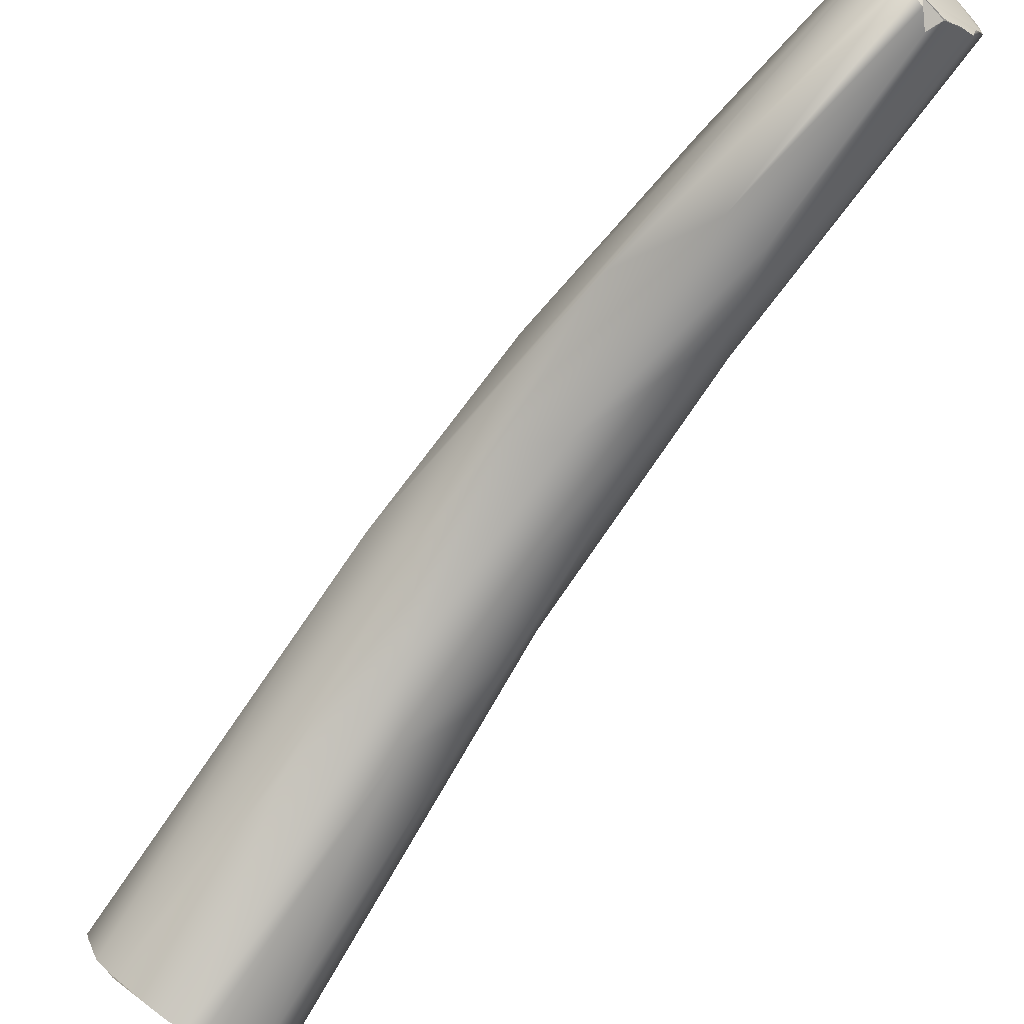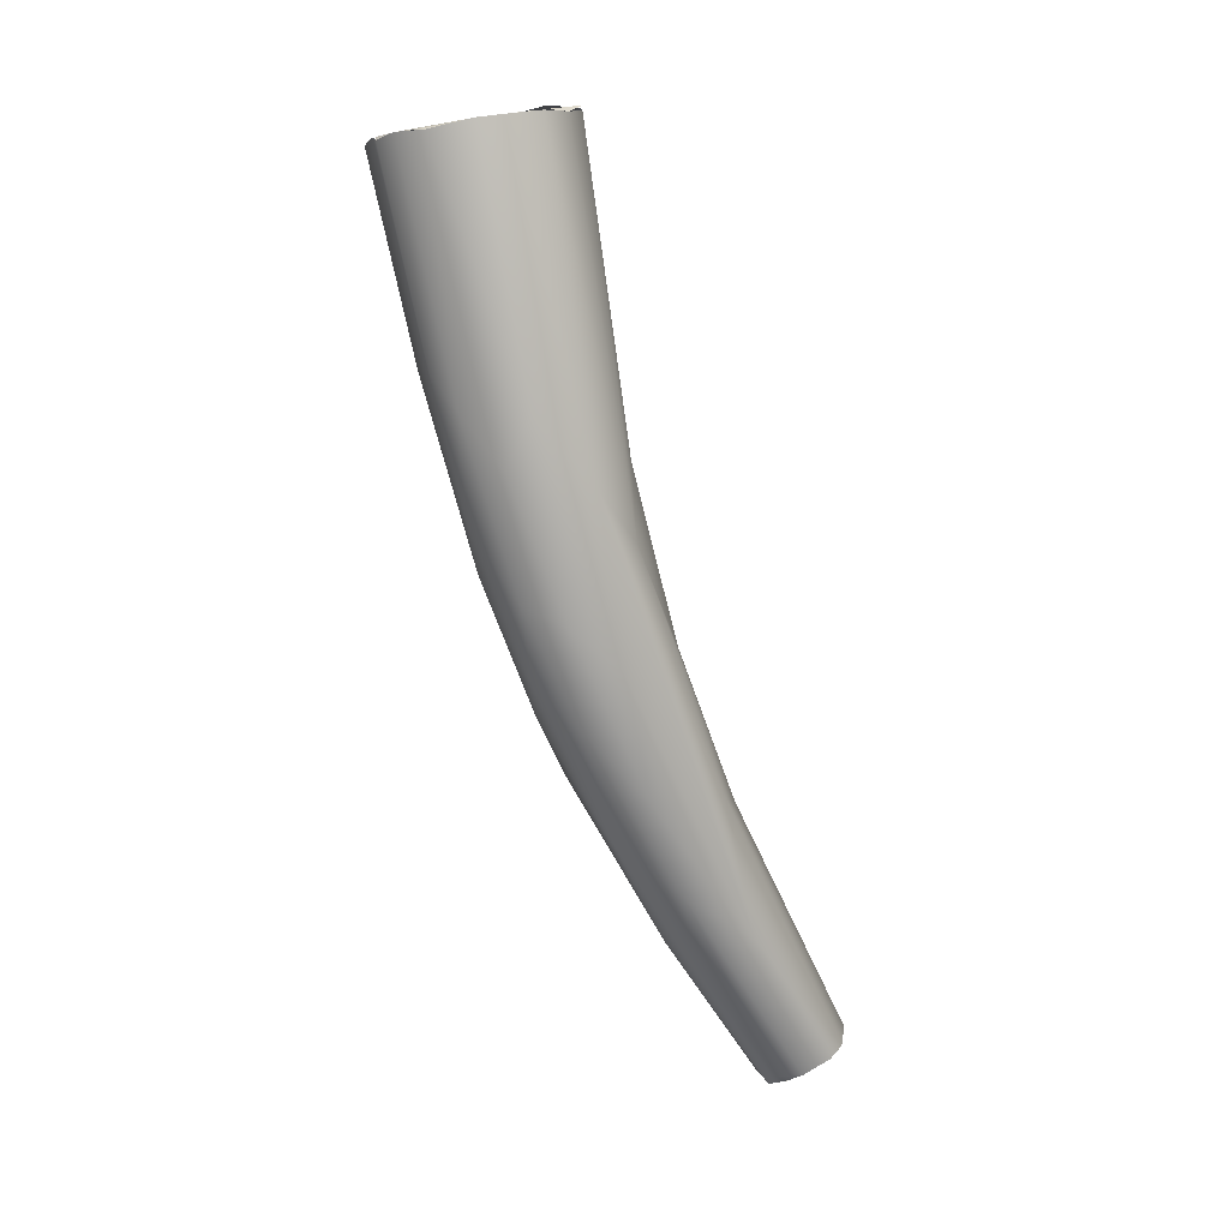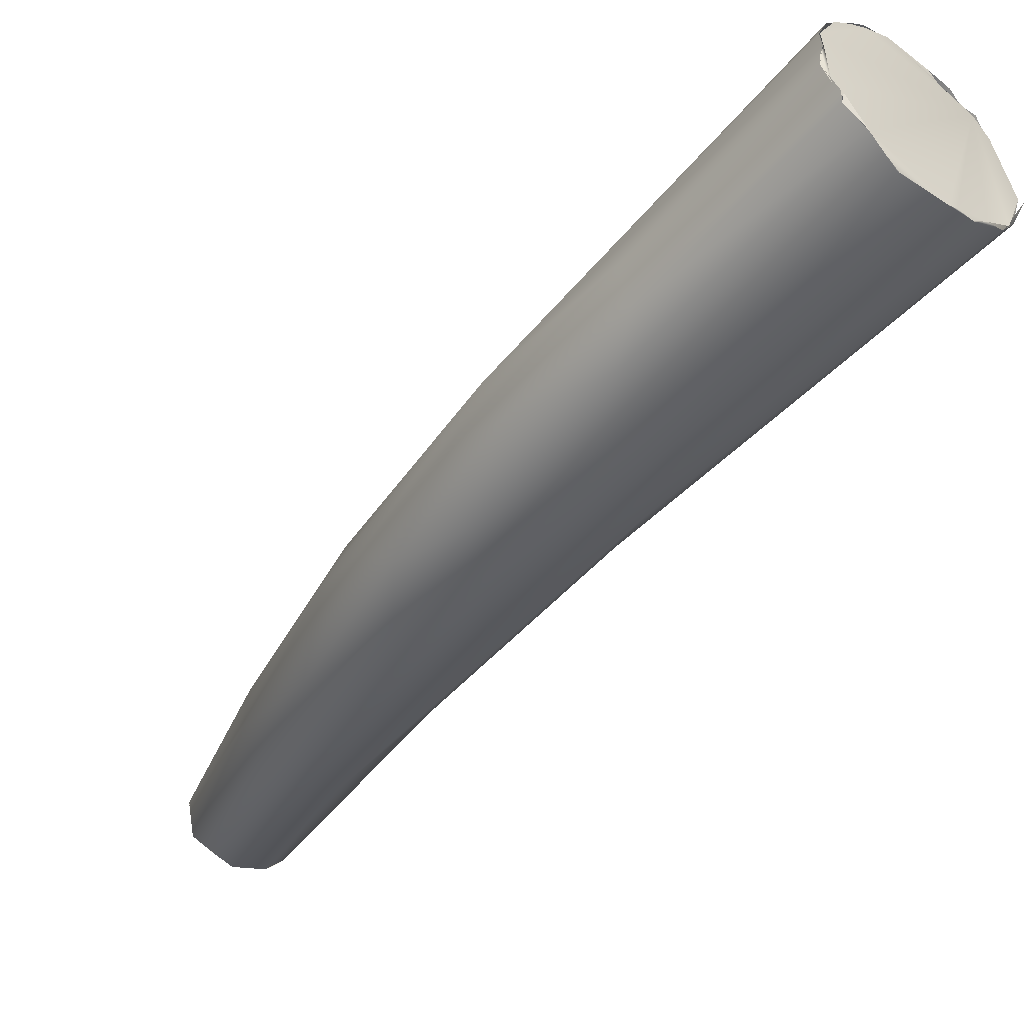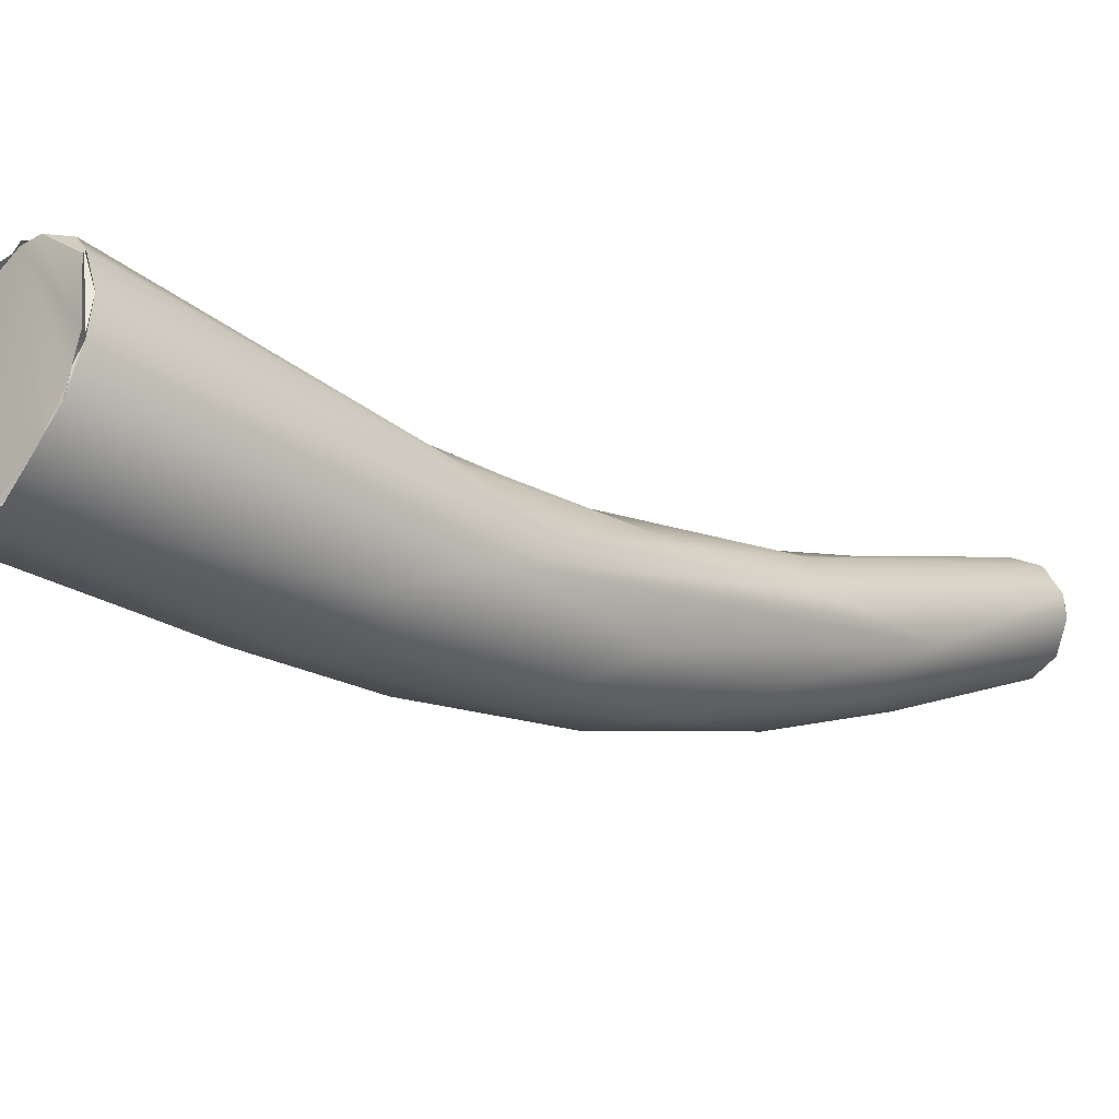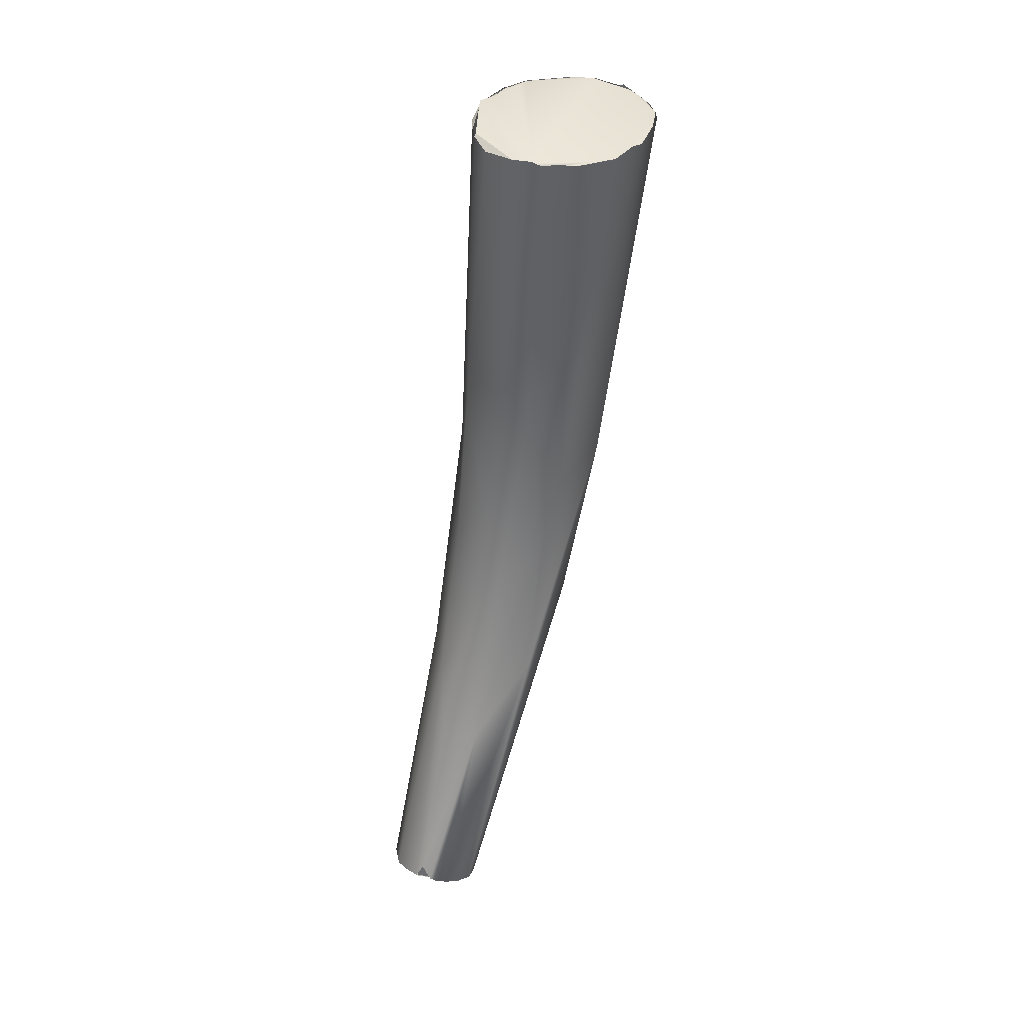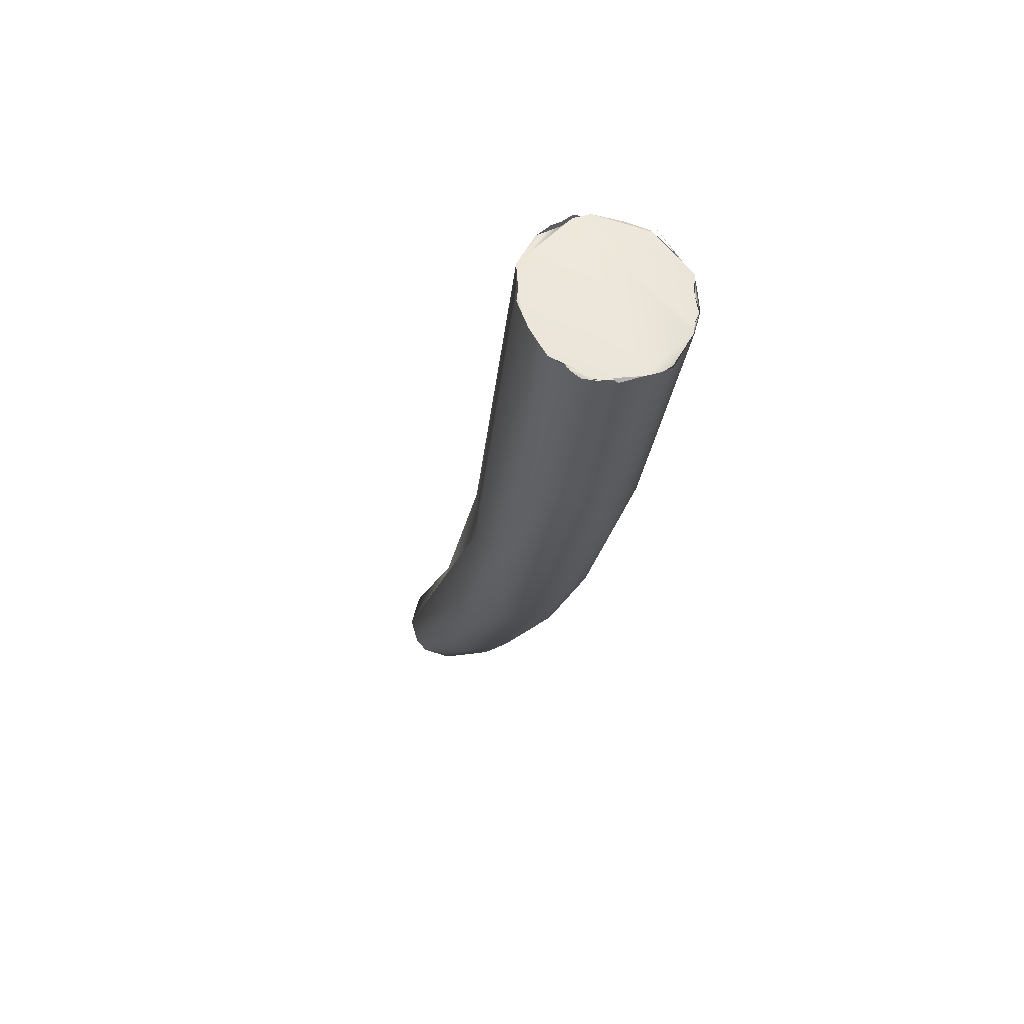
<metadata>
{"format":"obj","ext":"obj","renderer":"f3d","projection":"perspective","resolution":1024,"background":"white","views":[{"elev":73.3,"azim":28.6,"up":"+Y"},{"elev":-6.0,"azim":20.3,"up":"+Z"},{"elev":-72.1,"azim":-47.8,"up":"+Y"},{"elev":-54.7,"azim":43.4,"up":"+Y"},{"elev":57.0,"azim":176.8,"up":"+Z"},{"elev":41.4,"azim":-44.2,"up":"+Z"}]}
</metadata>
<code>
o FJ2490.obj_grp1.1193
v -0.4607 -0.3064 5.373
v -0.4649 -0.314 5.383
v -0.4633 -0.3053 5.374
v -0.4692 -0.3225 5.396
v -0.4651 -0.3212 5.392
v -0.4606 -0.3166 5.386
v -0.4646 -0.3257 5.401
v -0.4694 -0.3142 5.389
v -0.4646 -0.3031 5.376
v -0.4704 -0.3187 5.394
v -0.4685 -0.3268 5.402
v -0.4679 -0.3318 5.413
v -0.4701 -0.3123 5.391
v -0.4748 -0.3242 5.409
v -0.4733 -0.3248 5.405
v -0.4728 -0.3281 5.409
v -0.4715 -0.3334 5.418
v -0.4737 -0.3191 5.408
v -0.474 -0.3335 5.421
v -0.4761 -0.3311 5.422
v -0.4712 -0.3409 5.439
v -0.4788 -0.3355 5.441
v -0.4792 -0.3341 5.441
v -0.4762 -0.3393 5.44
v -0.4767 -0.3391 5.44
v -0.4783 -0.3371 5.44
v -0.4774 -0.3384 5.44
v -0.4783 -0.3371 5.44
v -0.4595 -0.311 5.378
v -0.461 -0.3222 5.397
v -0.4652 -0.3325 5.417
v -0.4658 -0.3051 5.387
v -0.4673 -0.3398 5.44
v -0.4741 -0.3404 5.44
v -0.474 -0.3403 5.44
v -0.4724 -0.3408 5.439
v -0.4673 -0.3397 5.44
v -0.4711 -0.3408 5.439
v -0.467 -0.3249 5.445
v -0.4791 -0.3326 5.442
v -0.4762 -0.3393 5.44
v -0.474 -0.3403 5.44
v -0.4765 -0.3389 5.44
v -0.4787 -0.3361 5.44
v -0.4787 -0.3355 5.441
v -0.4792 -0.3341 5.441
v -0.4567 -0.2948 5.361
v -0.4555 -0.2966 5.361
v -0.4586 -0.2927 5.362
v -0.4584 -0.2923 5.362
v -0.4565 -0.2949 5.361
v -0.4585 -0.2929 5.362
v -0.4548 -0.3057 5.374
v -0.4588 -0.2915 5.363
v -0.4559 -0.3101 5.387
v -0.4614 -0.3273 5.412
v -0.4582 -0.29 5.364
v -0.4629 -0.3359 5.442
v -0.467 -0.3108 5.4
v -0.4695 -0.3148 5.408
v -0.4651 -0.3384 5.441
v -0.4661 -0.3163 5.415
v -0.4766 -0.3276 5.443
v -0.4745 -0.3256 5.444
v -0.4774 -0.3284 5.443
v -0.4786 -0.3313 5.442
v -0.4764 -0.3278 5.443
v -0.4773 -0.3284 5.443
v -0.4547 -0.2954 5.361
v -0.4543 -0.2895 5.366
v -0.453 -0.2963 5.362
v -0.4547 -0.2954 5.361
v -0.453 -0.2963 5.362
v -0.4507 -0.2952 5.363
v -0.4507 -0.2952 5.363
v -0.4501 -0.2935 5.364
v -0.4583 -0.2908 5.363
v -0.4587 -0.2915 5.363
v -0.4583 -0.2908 5.363
v -0.457 -0.2893 5.365
v -0.4582 -0.29 5.364
v -0.4558 -0.2888 5.366
v -0.457 -0.2893 5.365
v -0.4564 -0.3059 5.386
v -0.45 -0.2939 5.364
v -0.4598 -0.2996 5.382
v -0.4598 -0.3224 5.408
v -0.4629 -0.3094 5.398
v -0.4617 -0.3143 5.406
v -0.4588 -0.3145 5.4
v -0.4604 -0.3219 5.415
v -0.4607 -0.3192 5.412
v -0.4637 -0.3194 5.421
v -0.4703 -0.32 5.426
v -0.4666 -0.3391 5.441
v -0.4666 -0.3391 5.441
v -0.4642 -0.3369 5.441
v -0.4642 -0.3369 5.441
v -0.4653 -0.3385 5.441
v -0.4746 -0.3256 5.444
v -0.4504 -0.2926 5.365
v -0.4501 -0.2942 5.364
v -0.4503 -0.2916 5.366
v -0.4504 -0.2926 5.365
v -0.4523 -0.2896 5.367
v -0.4503 -0.2916 5.366
v -0.4547 -0.2888 5.367
v -0.4538 -0.289 5.367
v -0.4538 -0.289 5.367
v -0.4531 -0.2901 5.368
v -0.4523 -0.2896 5.367
v -0.4563 -0.3008 5.382
v -0.4679 -0.3245 5.445
v -0.4619 -0.3329 5.442
v -0.4627 -0.3356 5.442
v -0.4628 -0.3355 5.442
v -0.4619 -0.3329 5.442
v -0.4691 -0.3244 5.445
v -0.471 -0.3244 5.445
v -0.471 -0.3244 5.445
v -0.4679 -0.3246 5.444
v -0.4513 -0.2905 5.366
v -0.4531 -0.2901 5.368
v -0.4523 -0.2897 5.367
v -0.4543 -0.2895 5.366
v -0.4538 -0.289 5.367
v -0.4531 -0.2901 5.368
v -0.4543 -0.2895 5.366
v -0.462 -0.3297 5.443
v -0.4618 -0.33 5.444
v -0.4668 -0.3247 5.445
v -0.4629 -0.3274 5.444
v -0.4652 -0.3254 5.445
v -0.4621 -0.33 5.444
v -0.4629 -0.3274 5.444
v -0.462 -0.3297 5.443
v -0.4621 -0.33 5.444
f 1 2 3
f 5 4 2
f 6 7 5
f 3 2 8
f 2 10 8
f 2 4 10
f 4 5 11
f 11 5 7
f 7 12 11
f 13 9 8
f 14 8 10
f 10 4 15
f 11 16 4
f 13 8 14
f 14 10 15
f 4 16 15
f 11 17 16
f 17 19 16
f 11 12 17
f 18 13 14
f 19 20 16
f 16 20 15
f 15 20 14
f 22 14 20
f 19 25 20
f 19 24 25
f 20 25 26
f 1 29 2
f 2 29 5
f 6 5 29
f 30 7 6
f 9 3 8
f 7 31 12
f 21 17 12
f 31 21 12
f 33 21 31
f 21 34 17
f 37 35 36
f 37 36 38
f 39 35 37
f 18 14 40
f 23 40 14
f 17 34 19
f 19 34 24
f 41 42 43
f 39 27 35
f 22 23 14
f 26 22 20
f 28 27 44
f 27 45 44
f 27 46 45
f 27 39 46
f 47 48 1
f 49 47 3
f 50 51 52
f 47 1 3
f 29 1 48
f 53 6 29
f 54 49 9
f 49 3 9
f 53 30 6
f 55 56 53
f 53 56 30
f 57 18 32
f 30 31 7
f 56 31 30
f 18 60 32
f 59 32 60
f 61 31 56
f 58 61 56
f 62 59 60
f 33 31 61
f 18 63 60
f 60 63 64
f 63 18 65
f 40 65 18
f 66 46 67
f 67 68 66
f 48 47 69
f 72 51 70
f 48 69 71
f 29 48 71
f 72 74 73
f 76 72 70
f 71 53 29
f 75 53 71
f 70 51 50
f 9 13 54
f 77 50 78
f 77 70 50
f 13 57 54
f 54 57 79
f 57 13 18
f 80 77 81
f 57 82 83
f 57 32 82
f 85 55 53
f 32 86 82
f 56 55 87
f 84 87 55
f 32 59 86
f 86 59 88
f 89 90 84
f 87 90 91
f 90 87 84
f 89 92 90
f 91 90 92
f 59 62 88
f 62 89 88
f 89 62 93
f 87 58 56
f 60 94 62
f 96 39 37
f 61 95 33
f 98 96 99
f 98 39 96
f 61 58 97
f 64 94 60
f 39 100 67
f 46 39 67
f 74 72 76
f 76 70 101
f 75 85 53
f 76 102 74
f 103 55 85
f 104 103 85
f 70 105 101
f 106 101 105
f 103 84 55
f 107 70 77
f 80 107 77
f 82 107 80
f 86 107 82
f 107 109 70
f 107 86 108
f 110 108 86
f 111 110 112
f 111 112 84
f 110 86 112
f 88 112 86
f 84 112 88
f 84 88 89
f 92 89 93
f 92 93 91
f 62 113 93
f 39 98 115
f 62 94 113
f 118 113 94
f 120 94 64
f 121 119 100
f 118 94 120
f 103 122 111
f 103 111 84
f 123 124 125
f 126 127 128
f 129 87 91
f 114 58 87
f 129 114 87
f 117 130 116
f 113 131 93
f 91 93 132
f 132 93 131
f 133 39 115
f 134 133 115
f 91 132 129
f 135 133 136
f 136 133 137
f 39 121 100

</code>
